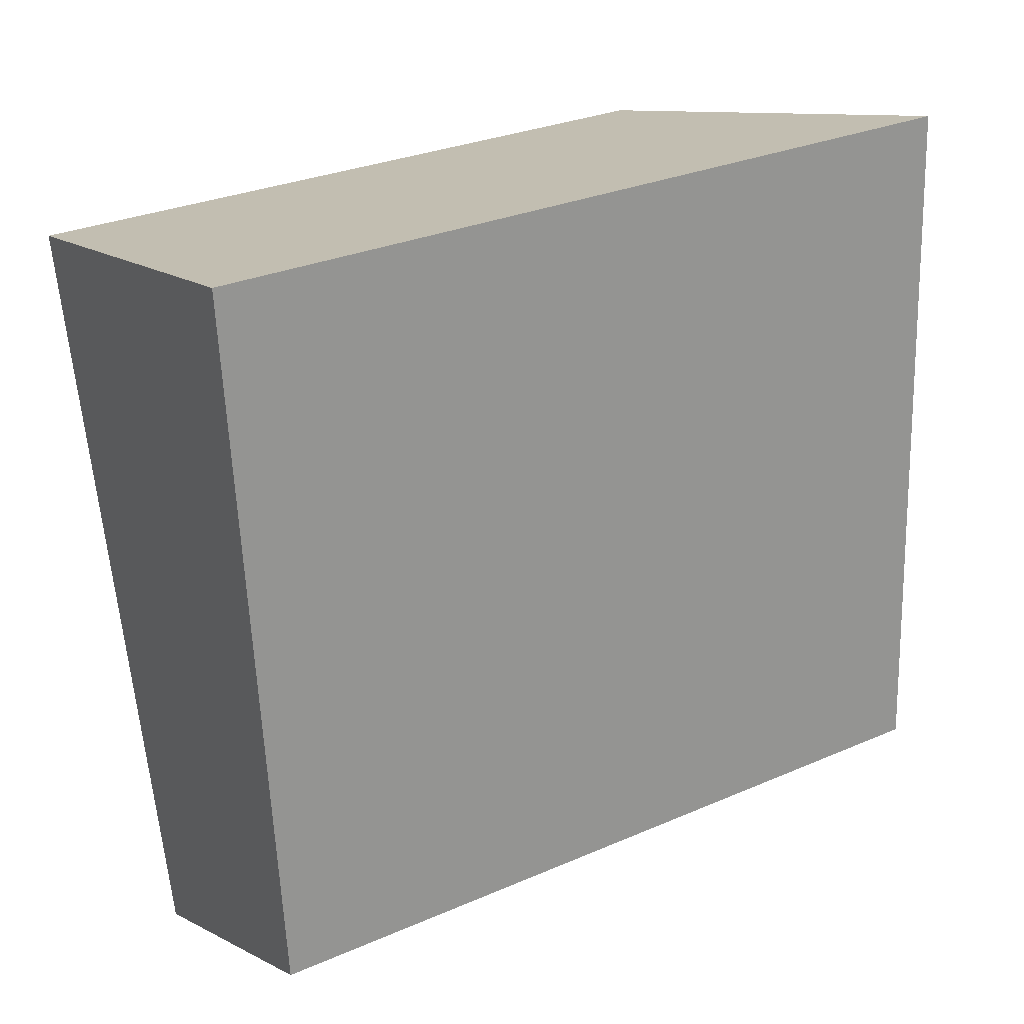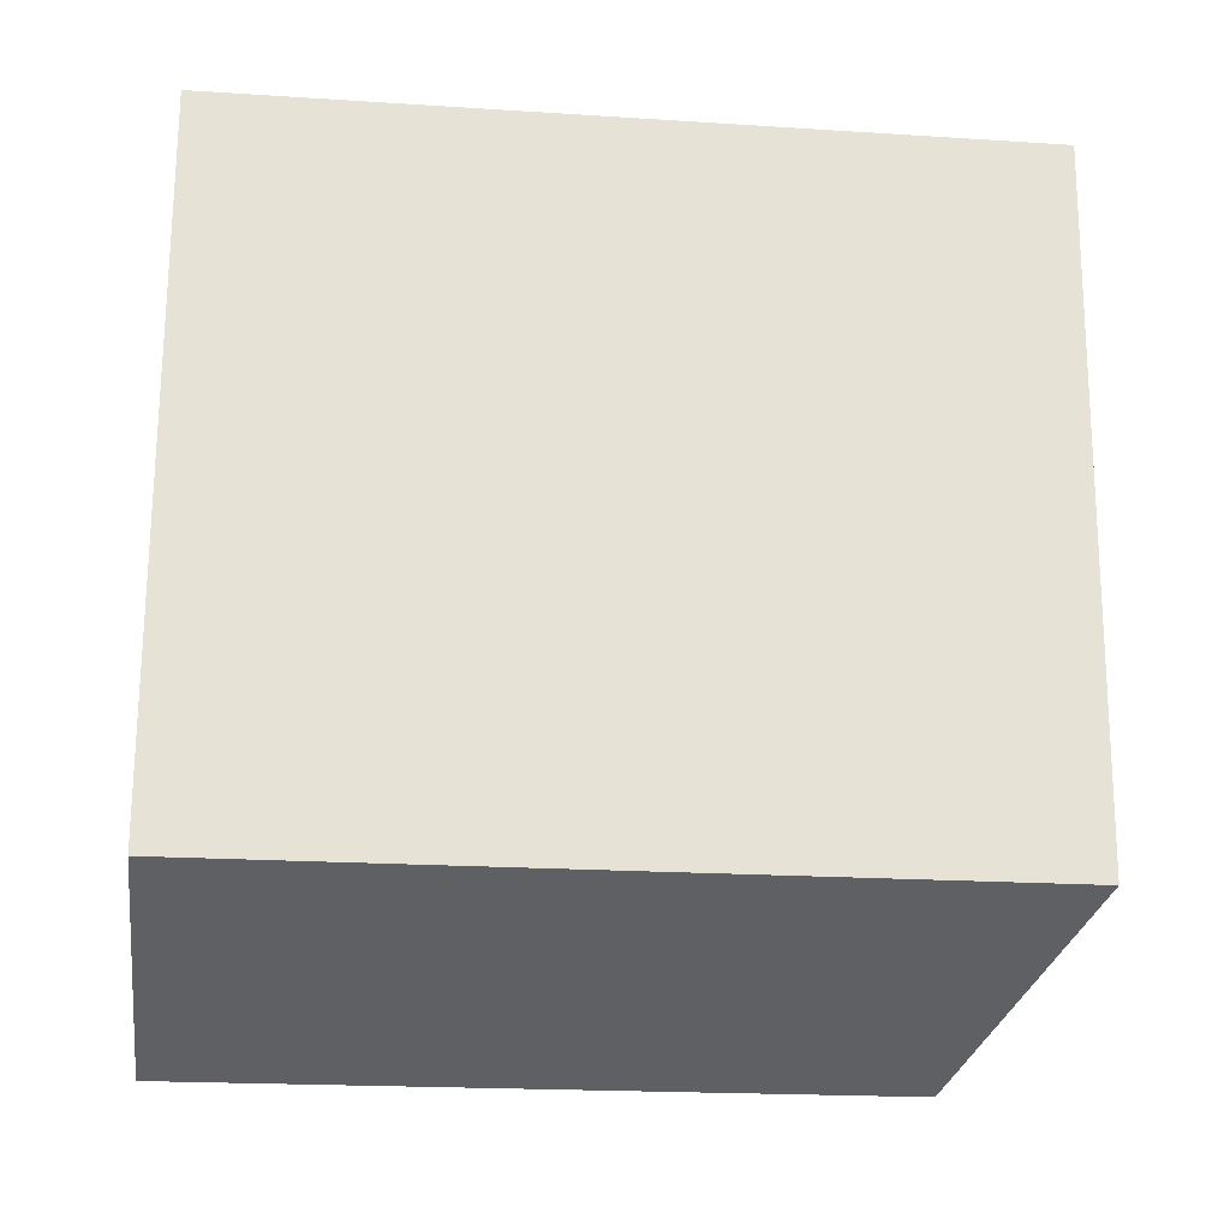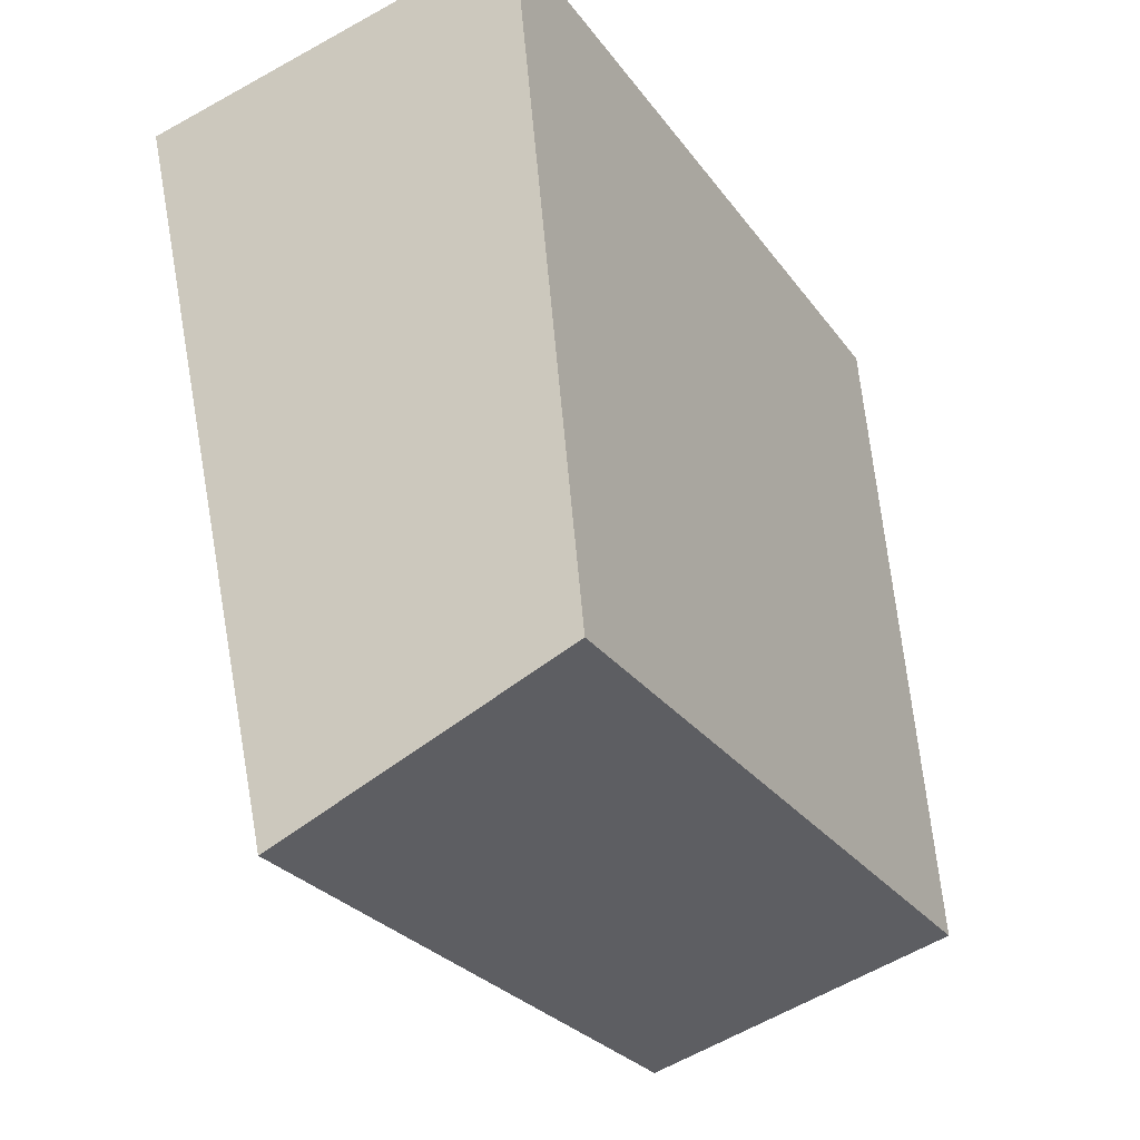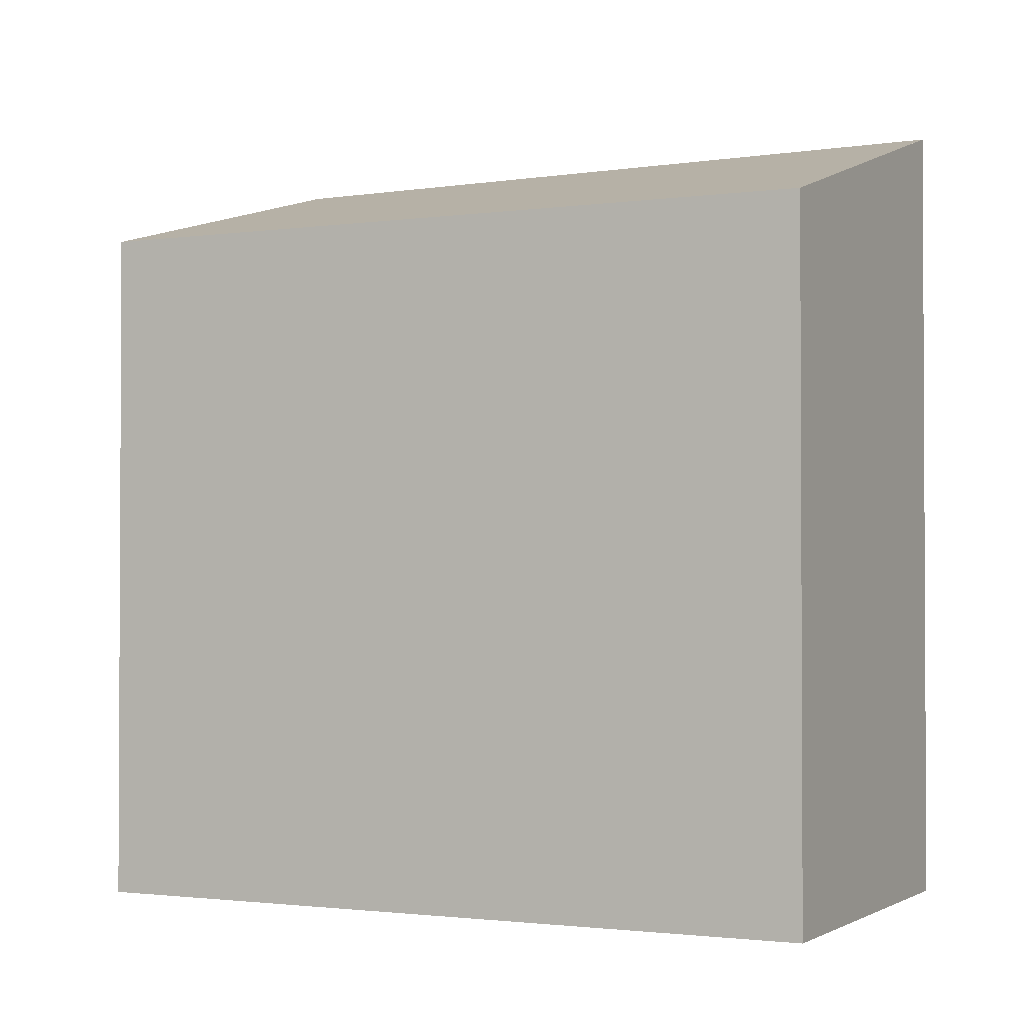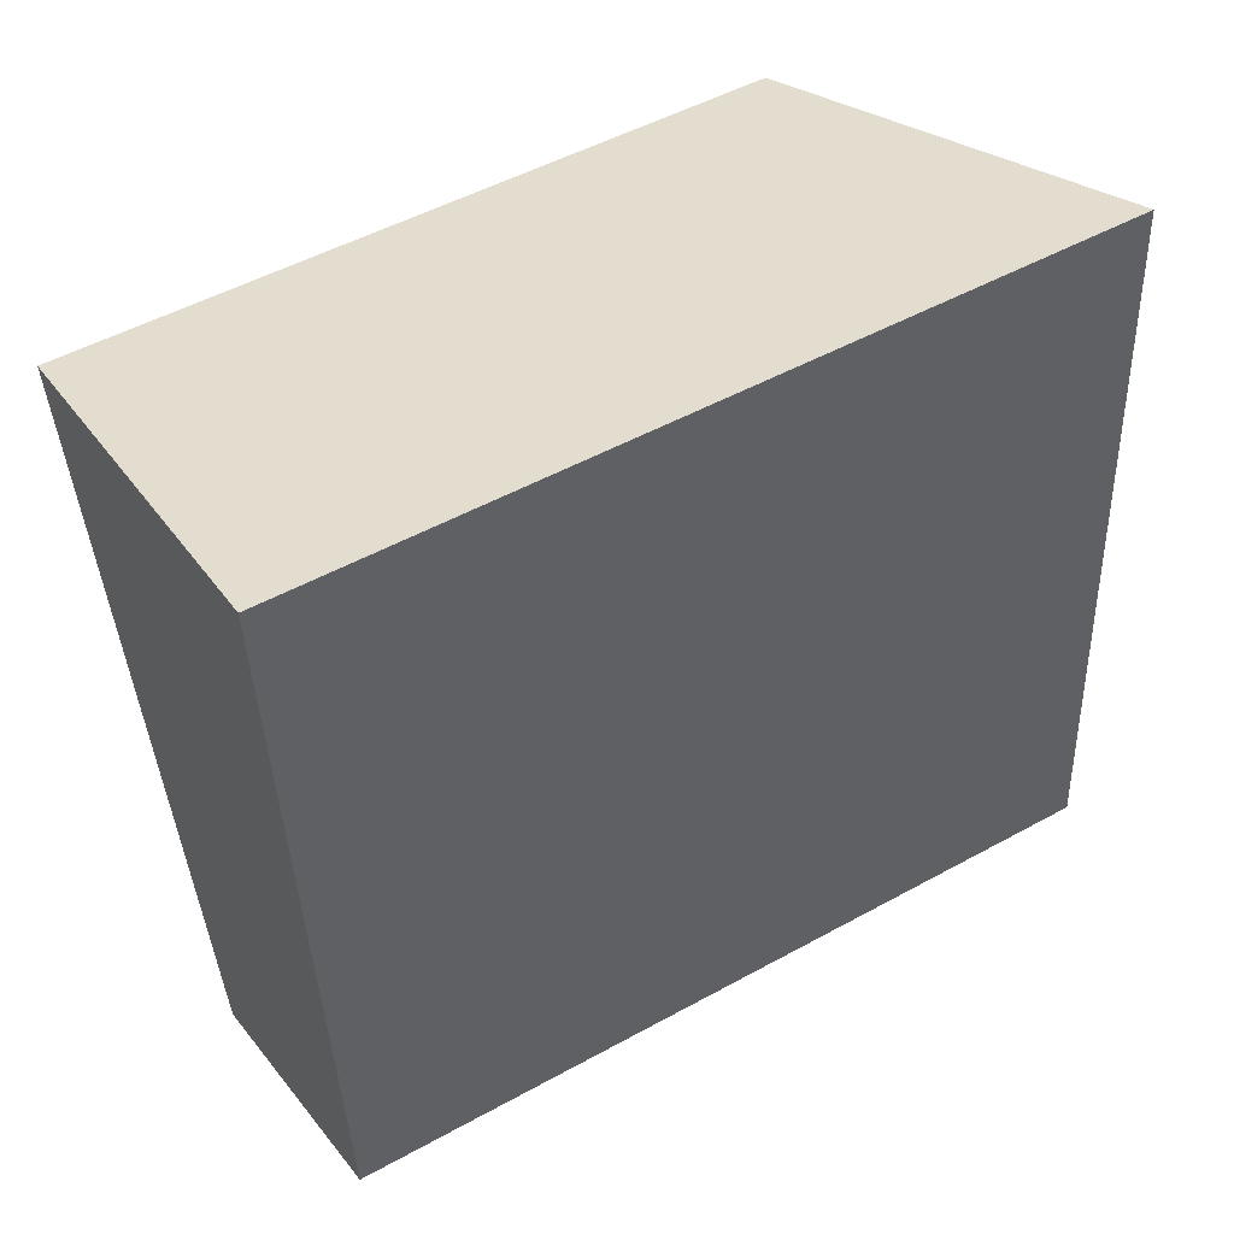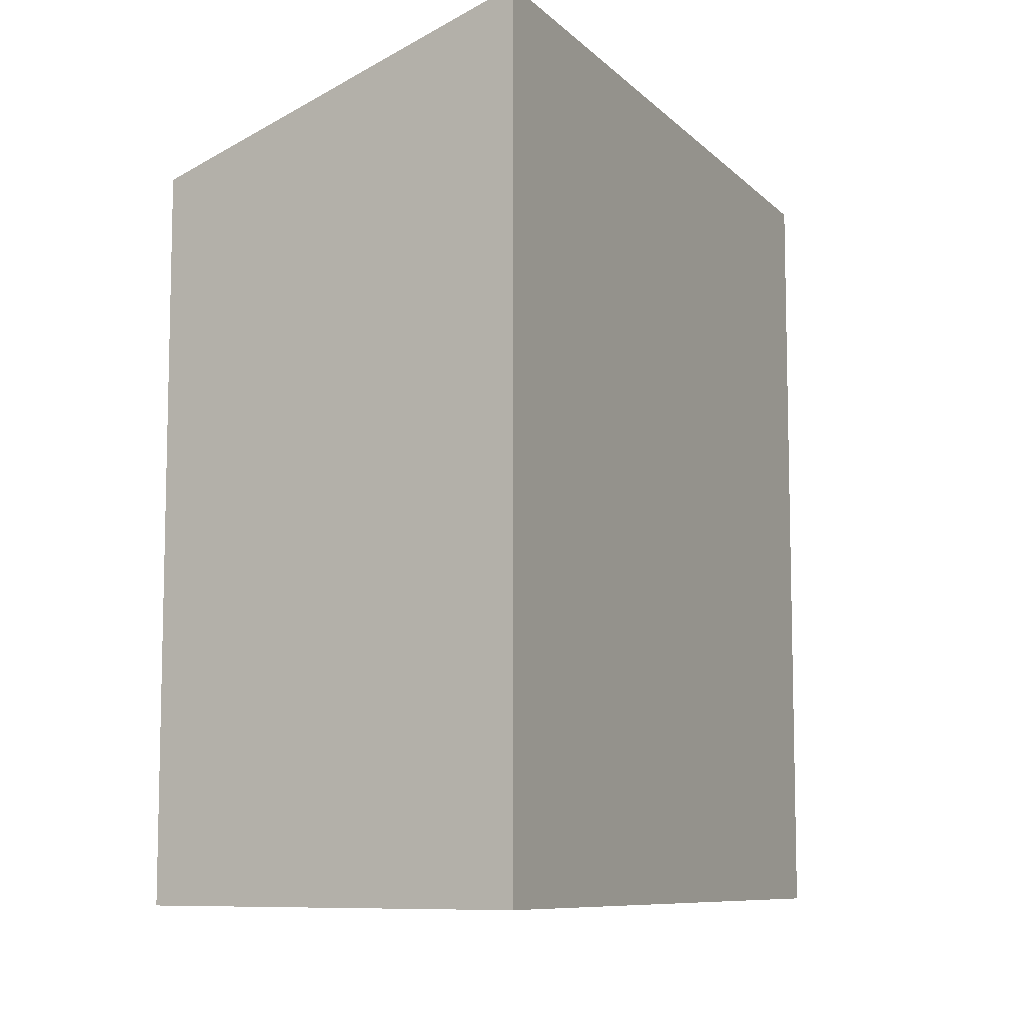
<metadata>
{"format":"obj","ext":"obj","renderer":"f3d","projection":"perspective","resolution":1024,"background":"white","views":[{"elev":29.5,"azim":57.5,"up":"+Z"},{"elev":-19.6,"azim":83.1,"up":"+Z"},{"elev":-27.1,"azim":28.0,"up":"+Z"},{"elev":-1.6,"azim":-76.0,"up":"+Y"},{"elev":50.2,"azim":58.8,"up":"+Z"},{"elev":-8.7,"azim":20.6,"up":"+Y"}]}
</metadata>
<code>
v  0 6.204 3.799e-16
v  4.058 6.984 -5.577
v  1.497 6.204 -6.681
v  3.725 7.104 -2.161
v  3.439 7.207 0.771
v  3.086 7.104 0.692
v  3.439 -4.721e-17 0.771
v  4.058 3.415e-16 -5.577
v  3.725 1.323e-16 -2.161
v  1.497 4.091e-16 -6.681
v  0 0 0
v  3.086 -4.237e-17 0.692
g defaultobject
f 1 2 3
f 2 1 4
f 4 1 5
f 5 1 6
f 7 4 5
f 4 7 2
f 2 7 8
f 8 7 9
f 8 3 2
f 3 8 10
f 10 1 3
f 1 10 11
f 6 7 5
f 7 6 1
f 7 1 12
f 12 1 11
f 8 11 10
f 11 8 9
f 11 9 7
f 11 7 12

</code>
